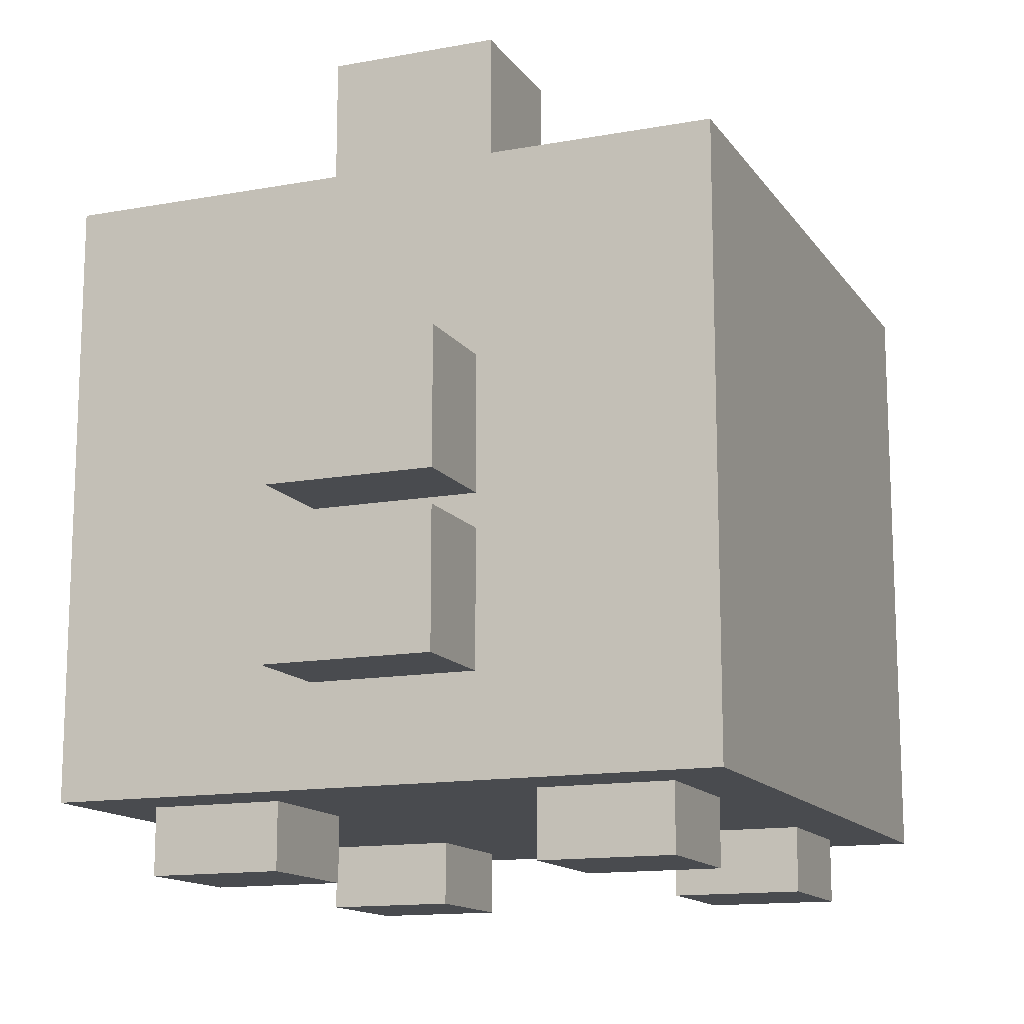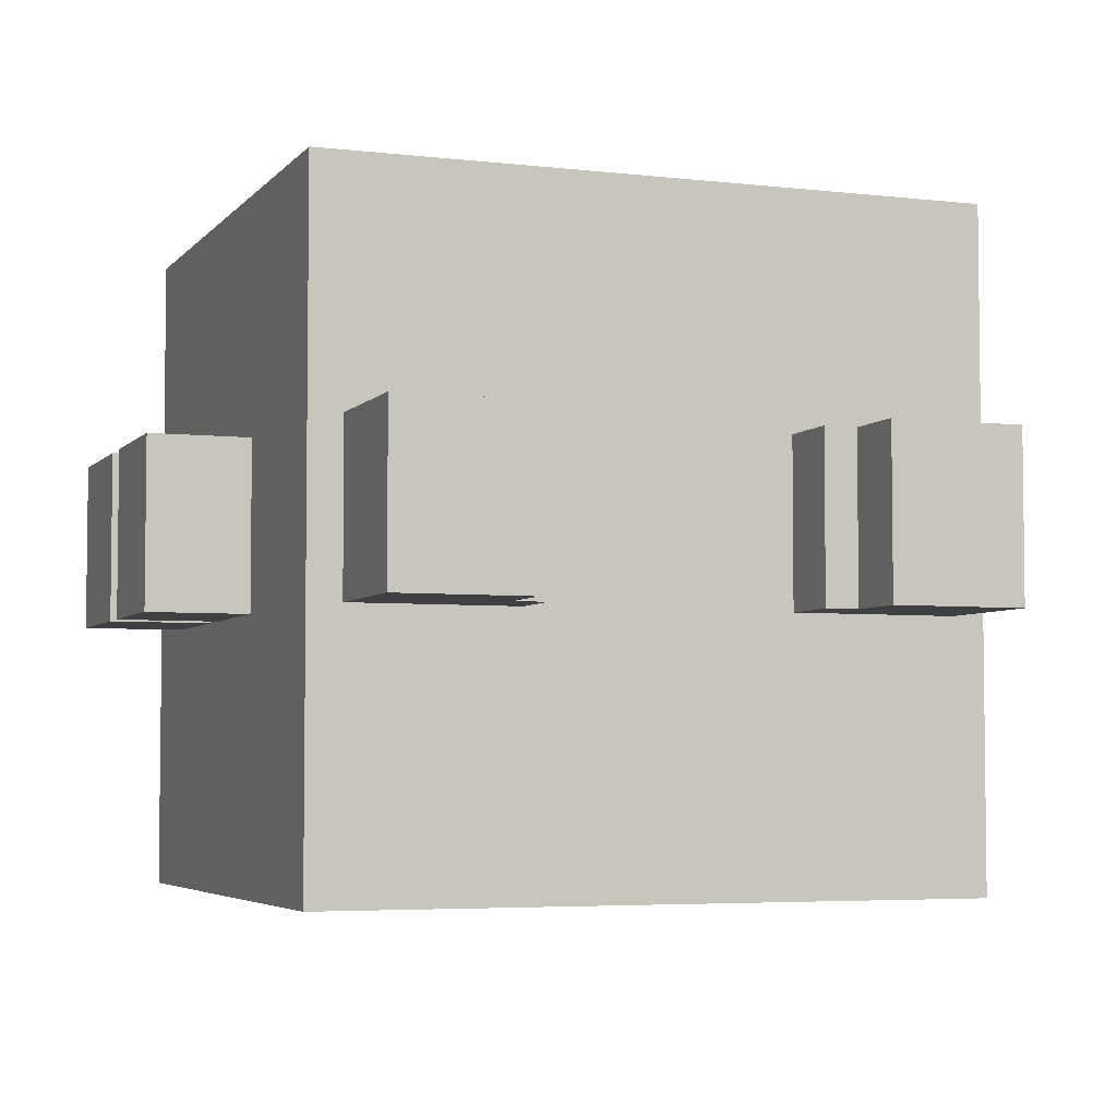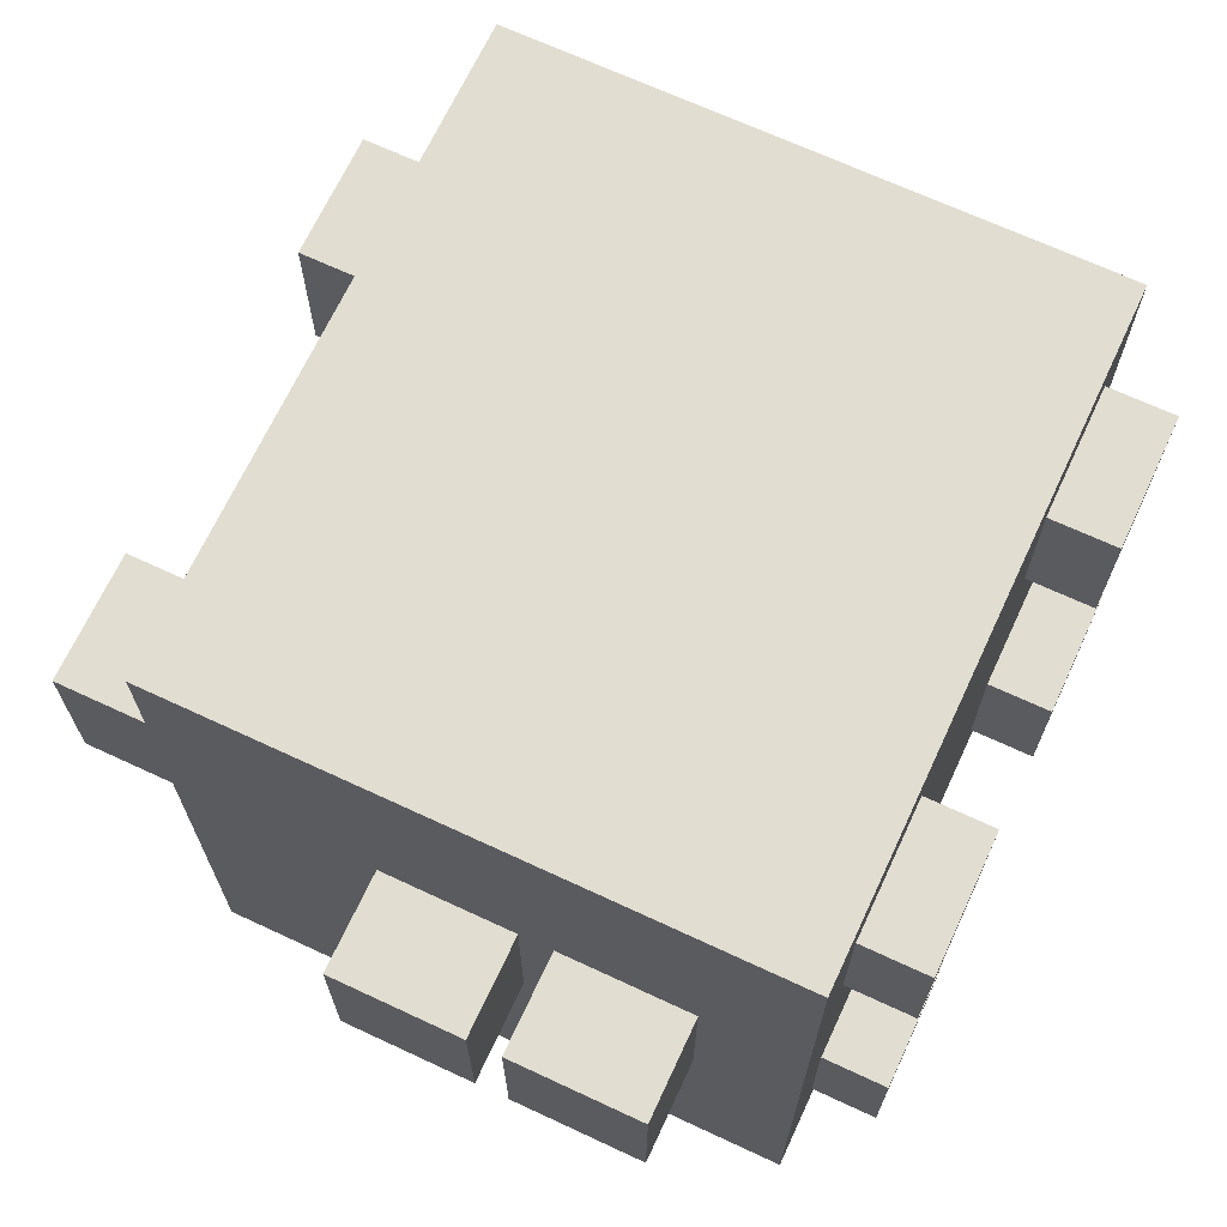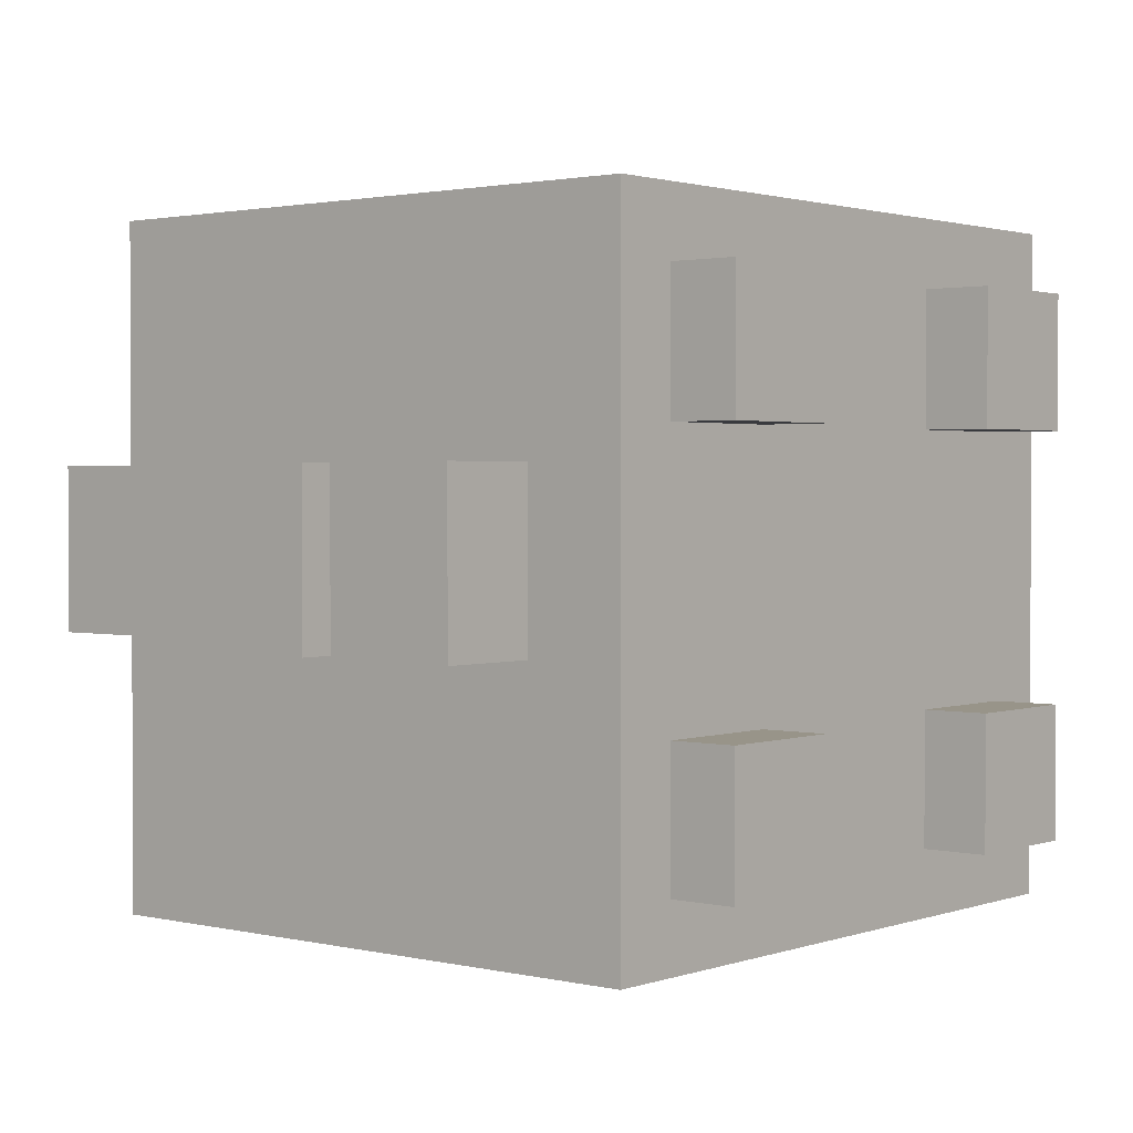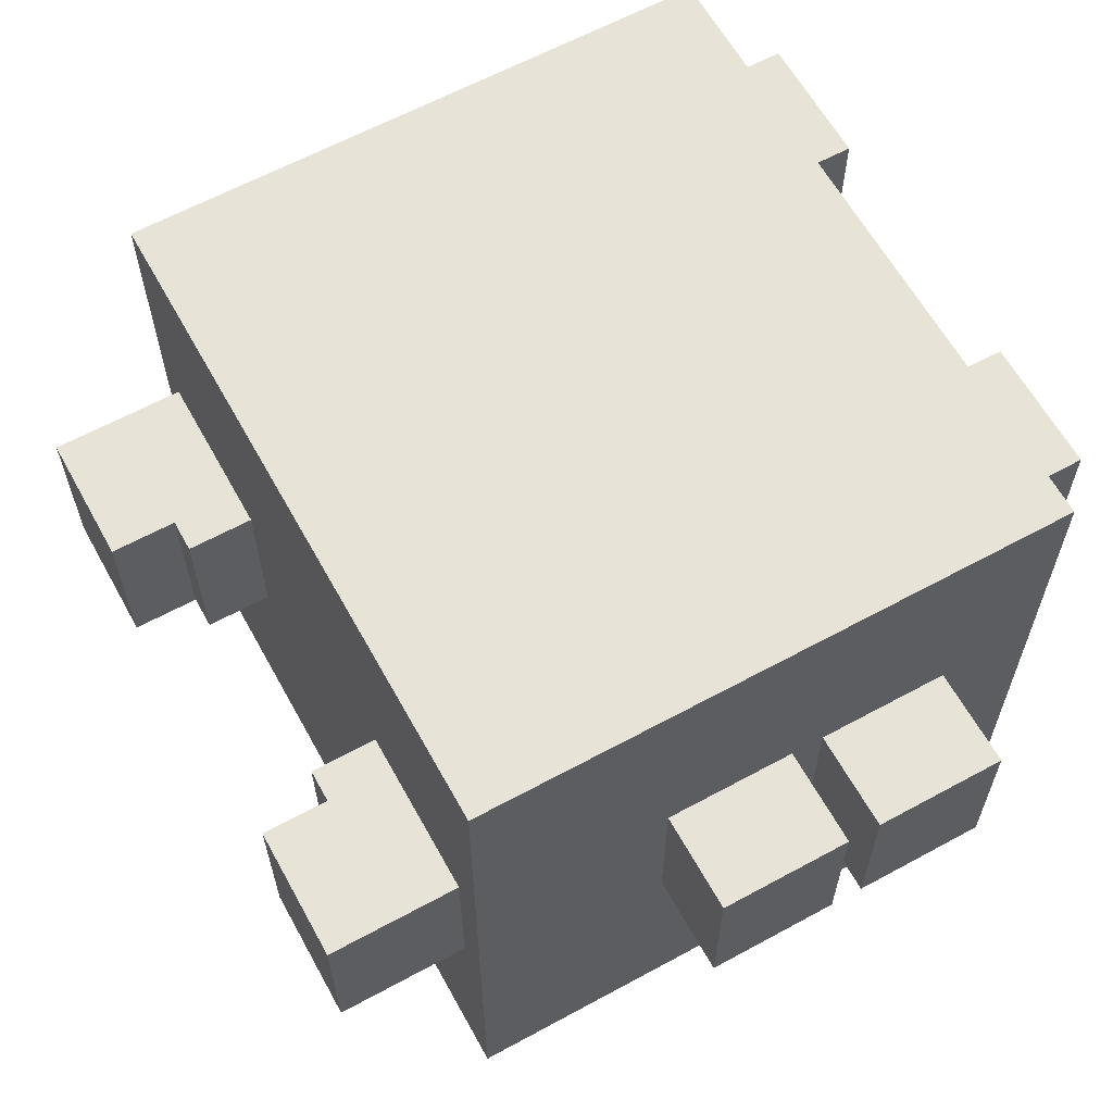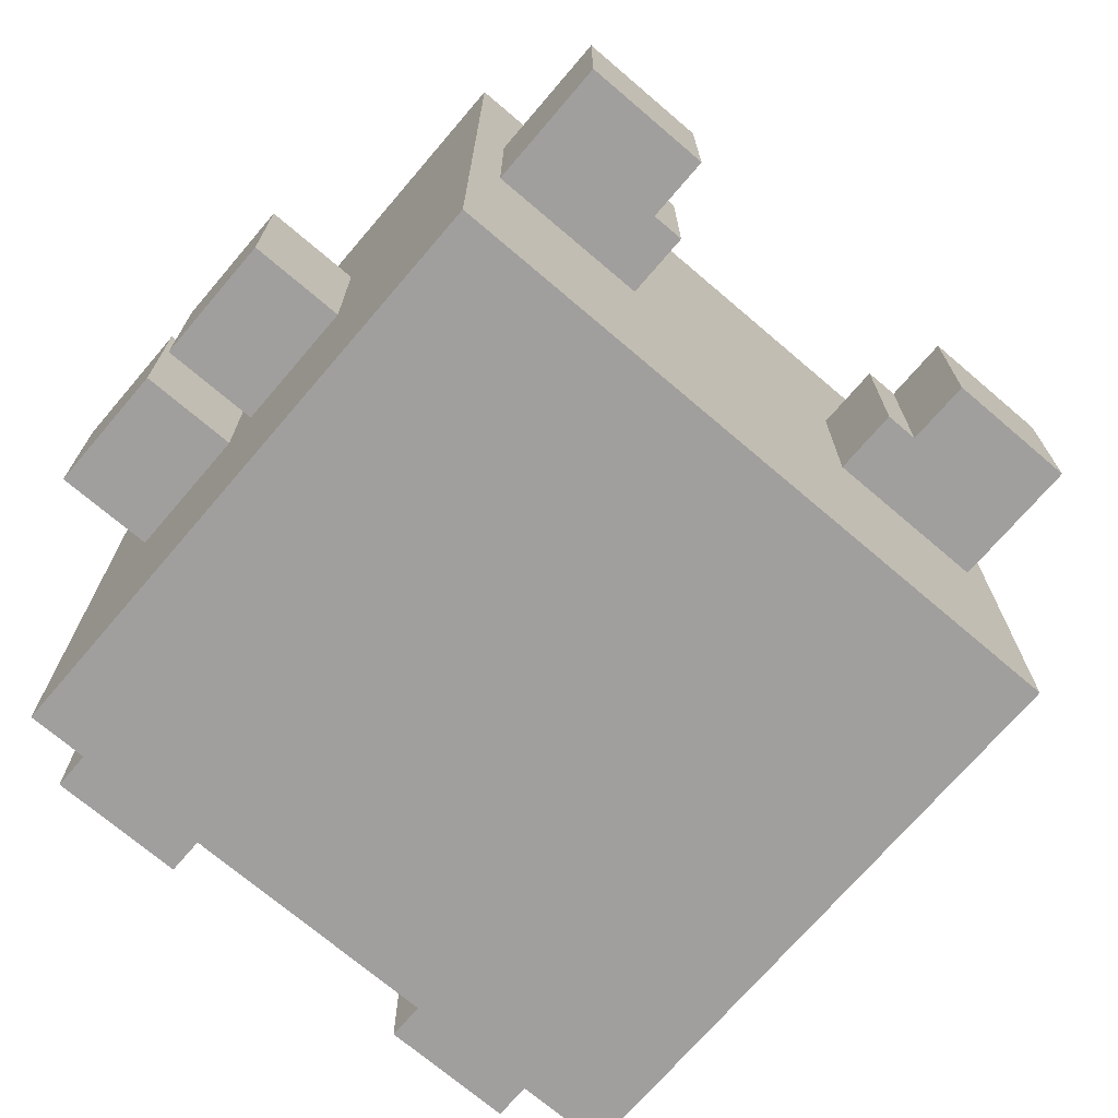
<metadata>
{"format":"obj","ext":"obj","renderer":"f3d","projection":"perspective","resolution":1024,"background":"white","views":[{"elev":-13.8,"azim":-67.8,"up":"+Y"},{"elev":-4.6,"azim":159.5,"up":"+Z"},{"elev":68.4,"azim":-65.0,"up":"+Z"},{"elev":1.7,"azim":-50.4,"up":"+Z"},{"elev":62.3,"azim":-118.9,"up":"+Z"},{"elev":-71.5,"azim":139.5,"up":"+Z"}]}
</metadata>
<code>
o
v -1.3 0.5 0.2
v -1.3 0.5 -0.3
v -1.3 0.9 0.2
v -1.3 0.9 -0.3
v -1.3 1 0.2
v -1.3 1 -0.3
v -1.3 1.4 0.2
v -1.3 1.4 -0.3
v -1 0.2 0.9
v -1 0.2 -1.1
v -1 0.5 0.2
v -1 0.5 -0.3
v -1 0.7 0.9
v -1 0.7 0.5
v -1 0.9 0.2
v -1 0.9 -0.3
v -1 1 0.2
v -1 1 -0.3
v -1 1.1 0.9
v -1 1.1 0.5
v -1 1.4 0.2
v -1 1.4 -0.3
v -1 2 0.9
v -1 2 -1.1
v -0.9 2 0.2
v -0.9 2 -0.3
v -0.9 2.4 0.2
v -0.9 2.4 -0.3
v -0.8 0 0.7
v -0.8 0 0.3
v -0.8 0 -0.5
v -0.8 0 -0.9
v -0.8 0.2 0.7
v -0.8 0.2 0.3
v -0.8 0.2 -0.5
v -0.8 0.2 -0.9
v 0.4 0 0.7
v 0.4 0 0.3
v 0.4 0 -0.5
v 0.4 0 -0.9
v 0.4 0.2 0.7
v 0.4 0.2 0.3
v 0.4 0.2 -0.5
v 0.4 0.2 -0.9
v 0.4 2 0.2
v 0.4 2 -0.3
v 0.4 2.2 0.2
v 0.4 2.2 -0.3
v 0.5 2.2 0.2
v 0.5 2.2 -0.3
v 0.5 2.4 0.2
v 0.5 2.4 -0.3
v -0.5 2.2 0.2
v -0.5 2.2 -0.3
v -0.5 2.4 0.2
v -0.5 2.4 -0.3
v -0.4 0 0.7
v -0.4 0 0.3
v -0.4 0 -0.5
v -0.4 0 -0.9
v -0.4 0.2 0.7
v -0.4 0.2 0.3
v -0.4 0.2 -0.5
v -0.4 0.2 -0.9
v -0.4 2 0.2
v -0.4 2 -0.3
v -0.4 2.2 0.2
v -0.4 2.2 -0.3
v 0.8 0 0.7
v 0.8 0 0.3
v 0.8 0 -0.5
v 0.8 0 -0.9
v 0.8 0.2 0.7
v 0.8 0.2 0.3
v 0.8 0.2 -0.5
v 0.8 0.2 -0.9
v 0.9 2 0.2
v 0.9 2 -0.3
v 0.9 2.4 0.2
v 0.9 2.4 -0.3
v 1 0.2 0.9
v 1 0.2 -1.1
v 1 0.5 0.2
v 1 0.5 -0.3
v 1 0.7 0.9
v 1 0.7 0.5
v 1 0.9 0.2
v 1 0.9 -0.3
v 1 1 0.2
v 1 1 -0.3
v 1 1.1 0.9
v 1 1.1 0.5
v 1 1.4 0.2
v 1 1.4 -0.3
v 1 2 0.9
v 1 2 -1.1
v 1.3 0.5 0.2
v 1.3 0.5 -0.3
v 1.3 0.9 0.2
v 1.3 0.9 -0.3
v 1.3 1 0.2
v 1.3 1 -0.3
v 1.3 1.4 0.2
v 1.3 1.4 -0.3
v -1 0.2 0.9
v -1 0.7 0.9
v -1 1.1 0.9
v -1 2 0.9
v -0.6 0.7 0.9
v -0.6 1 0.9
v -0.6 1.1 0.9
v -0.6 1.4 0.9
v -0.3 1 0.9
v -0.3 1.4 0.9
v -0.2 0.9 0.9
v -0.2 1 0.9
v -0.1 0.8 0.9
v -0.1 0.9 0.9
v -0.1 1 0.9
v 0.1 0.8 0.9
v 0.1 0.9 0.9
v 0.1 1 0.9
v 0.2 0.9 0.9
v 0.2 1 0.9
v 0.3 1 0.9
v 0.3 1.4 0.9
v 0.6 0.7 0.9
v 0.6 1 0.9
v 0.6 1.1 0.9
v 0.6 1.4 0.9
v 1 0.2 0.9
v 1 0.7 0.9
v 1 1.1 0.9
v 1 2 0.9
v -0.8 0 0.7
v -0.8 0.2 0.7
v -0.4 0 0.7
v -0.4 0.2 0.7
v 0.4 0 0.7
v 0.4 0.2 0.7
v 0.8 0 0.7
v 0.8 0.2 0.7
v -1.3 0.5 0.2
v -1.3 0.9 0.2
v -1.3 1 0.2
v -1.3 1.4 0.2
v -1 0.5 0.2
v -1 0.9 0.2
v -1 1 0.2
v -1 1.4 0.2
v -0.9 2 0.2
v -0.9 2.4 0.2
v -0.5 2.2 0.2
v -0.5 2.4 0.2
v -0.4 2 0.2
v -0.4 2.2 0.2
v 0.4 2 0.2
v 0.4 2.2 0.2
v 0.5 2.2 0.2
v 0.5 2.4 0.2
v 0.9 2 0.2
v 0.9 2.4 0.2
v 1 0.5 0.2
v 1 0.9 0.2
v 1 1 0.2
v 1 1.4 0.2
v 1.3 0.5 0.2
v 1.3 0.9 0.2
v 1.3 1 0.2
v 1.3 1.4 0.2
v -0.8 0 -0.5
v -0.8 0.2 -0.5
v -0.4 0 -0.5
v -0.4 0.2 -0.5
v 0.4 0 -0.5
v 0.4 0.2 -0.5
v 0.8 0 -0.5
v 0.8 0.2 -0.5
v -0.8 0 0.3
v -0.8 0.2 0.3
v -0.4 0 0.3
v -0.4 0.2 0.3
v 0.4 0 0.3
v 0.4 0.2 0.3
v 0.8 0 0.3
v 0.8 0.2 0.3
v -1.3 0.5 -0.3
v -1.3 0.9 -0.3
v -1.3 1 -0.3
v -1.3 1.4 -0.3
v -1 0.5 -0.3
v -1 0.9 -0.3
v -1 1 -0.3
v -1 1.4 -0.3
v -0.9 2 -0.3
v -0.9 2.4 -0.3
v -0.5 2.2 -0.3
v -0.5 2.4 -0.3
v -0.4 2 -0.3
v -0.4 2.2 -0.3
v 0.4 2 -0.3
v 0.4 2.2 -0.3
v 0.5 2.2 -0.3
v 0.5 2.4 -0.3
v 0.9 2 -0.3
v 0.9 2.4 -0.3
v 1 0.5 -0.3
v 1 0.9 -0.3
v 1 1 -0.3
v 1 1.4 -0.3
v 1.3 0.5 -0.3
v 1.3 0.9 -0.3
v 1.3 1 -0.3
v 1.3 1.4 -0.3
v -0.8 0 -0.9
v -0.8 0.2 -0.9
v -0.4 0 -0.9
v -0.4 0.2 -0.9
v 0.4 0 -0.9
v 0.4 0.2 -0.9
v 0.8 0 -0.9
v 0.8 0.2 -0.9
v -1 0.2 -1.1
v -1 2 -1.1
v 1 0.2 -1.1
v 1 2 -1.1
v -0.8 0 0.7
v -0.4 0 0.7
v 0.4 0 0.7
v 0.8 0 0.7
v -0.8 0 0.3
v -0.4 0 0.3
v 0.4 0 0.3
v 0.8 0 0.3
v -0.8 0 -0.5
v -0.4 0 -0.5
v 0.4 0 -0.5
v 0.8 0 -0.5
v -0.8 0 -0.9
v -0.4 0 -0.9
v 0.4 0 -0.9
v 0.8 0 -0.9
v -1 0.2 0.9
v 1 0.2 0.9
v -0.8 0.2 0.7
v -0.4 0.2 0.7
v 0.4 0.2 0.7
v 0.8 0.2 0.7
v -0.8 0.2 0.3
v -0.4 0.2 0.3
v 0.4 0.2 0.3
v 0.8 0.2 0.3
v -0.8 0.2 -0.5
v -0.4 0.2 -0.5
v 0.4 0.2 -0.5
v 0.8 0.2 -0.5
v -0.8 0.2 -0.9
v -0.4 0.2 -0.9
v 0.4 0.2 -0.9
v 0.8 0.2 -0.9
v -1 0.2 -1.1
v 1 0.2 -1.1
v -1.3 0.5 0.2
v -1 0.5 0.2
v 1 0.5 0.2
v 1.3 0.5 0.2
v -1.3 0.5 -0.3
v -1 0.5 -0.3
v 1 0.5 -0.3
v 1.3 0.5 -0.3
v -1.3 1 0.2
v -1 1 0.2
v 1 1 0.2
v 1.3 1 0.2
v -1.3 1 -0.3
v -1 1 -0.3
v 1 1 -0.3
v 1.3 1 -0.3
v -1.3 0.9 0.2
v -1 0.9 0.2
v 1 0.9 0.2
v 1.3 0.9 0.2
v -1.3 0.9 -0.3
v -1 0.9 -0.3
v 1 0.9 -0.3
v 1.3 0.9 -0.3
v -1.3 1.4 0.2
v -1 1.4 0.2
v 1 1.4 0.2
v 1.3 1.4 0.2
v -1.3 1.4 -0.3
v -1 1.4 -0.3
v 1 1.4 -0.3
v 1.3 1.4 -0.3
v -1 2 0.9
v 1 2 0.9
v -0.9 2 0.2
v -0.4 2 0.2
v 0.4 2 0.2
v 0.9 2 0.2
v -0.9 2 -0.3
v -0.4 2 -0.3
v 0.4 2 -0.3
v 0.9 2 -0.3
v -1 2 -1.1
v 1 2 -1.1
v -0.5 2.2 0.2
v -0.4 2.2 0.2
v 0.4 2.2 0.2
v 0.5 2.2 0.2
v -0.5 2.2 -0.3
v -0.4 2.2 -0.3
v 0.4 2.2 -0.3
v 0.5 2.2 -0.3
v -0.9 2.4 0.2
v -0.5 2.4 0.2
v 0.5 2.4 0.2
v 0.9 2.4 0.2
v -0.9 2.4 -0.3
v -0.5 2.4 -0.3
v 0.5 2.4 -0.3
v 0.9 2.4 -0.3
f 3 2 1
f 4 2 3
f 7 6 5
f 8 6 7
f 11 10 9
f 12 10 11
f 13 11 9
f 14 11 13
f 15 11 14
f 16 10 12
f 17 15 14
f 17 16 15
f 18 10 16
f 18 16 17
f 19 14 13
f 20 17 14
f 20 14 19
f 21 20 19
f 21 17 20
f 22 10 18
f 23 21 19
f 23 22 21
f 24 10 22
f 24 22 23
f 27 26 25
f 28 26 27
f 33 30 29
f 34 30 33
f 35 32 31
f 36 32 35
f 41 38 37
f 42 38 41
f 43 40 39
f 44 40 43
f 47 46 45
f 48 46 47
f 51 50 49
f 52 50 51
f 53 54 55
f 55 54 56
f 57 58 61
f 61 58 62
f 59 60 63
f 63 60 64
f 65 66 67
f 67 66 68
f 69 70 73
f 73 70 74
f 71 72 75
f 75 72 76
f 77 78 79
f 79 78 80
f 81 82 83
f 83 82 84
f 81 83 85
f 85 83 86
f 86 83 87
f 84 82 88
f 86 87 89
f 87 88 89
f 88 82 90
f 89 88 90
f 85 86 91
f 86 89 92
f 91 86 92
f 91 92 93
f 92 89 93
f 90 82 94
f 91 93 95
f 93 94 95
f 94 82 96
f 95 94 96
f 97 98 99
f 99 98 100
f 101 102 103
f 103 102 104
f 109 106 105
f 109 107 106
f 110 107 109
f 111 108 107
f 111 107 110
f 112 108 111
f 113 110 109
f 113 111 110
f 113 112 111
f 114 108 112
f 114 112 113
f 115 113 109
f 115 114 113
f 116 114 115
f 117 115 109
f 118 116 115
f 118 115 117
f 119 114 116
f 119 116 118
f 120 118 117
f 120 117 109
f 121 119 118
f 121 118 120
f 122 114 119
f 122 119 121
f 123 121 120
f 123 122 121
f 124 114 122
f 124 122 123
f 125 124 123
f 125 114 124
f 126 108 114
f 126 114 125
f 127 125 123
f 127 109 105
f 127 123 120
f 127 120 109
f 128 126 125
f 128 125 127
f 129 126 128
f 130 108 126
f 130 126 129
f 131 127 105
f 132 129 128
f 132 127 131
f 132 128 127
f 133 130 129
f 133 129 132
f 134 108 130
f 134 130 133
f 137 136 135
f 138 136 137
f 141 140 139
f 142 140 141
f 147 144 143
f 148 144 147
f 149 146 145
f 150 146 149
f 153 152 151
f 154 152 153
f 155 153 151
f 156 153 155
f 159 158 157
f 161 159 157
f 161 160 159
f 162 160 161
f 167 164 163
f 168 164 167
f 169 166 165
f 170 166 169
f 173 172 171
f 174 172 173
f 177 176 175
f 178 176 177
f 179 180 181
f 181 180 182
f 183 184 185
f 185 184 186
f 187 188 191
f 191 188 192
f 189 190 193
f 193 190 194
f 195 196 197
f 197 196 198
f 195 197 199
f 199 197 200
f 201 202 203
f 201 203 205
f 203 204 205
f 205 204 206
f 207 208 211
f 211 208 212
f 209 210 213
f 213 210 214
f 215 216 217
f 217 216 218
f 219 220 221
f 221 220 222
f 223 224 225
f 225 224 226
f 231 228 227
f 232 228 231
f 233 230 229
f 234 230 233
f 239 236 235
f 240 236 239
f 241 238 237
f 242 238 241
f 245 244 243
f 246 244 245
f 247 244 246
f 248 244 247
f 249 245 243
f 250 247 246
f 251 247 250
f 252 244 248
f 253 251 250
f 253 252 251
f 253 249 243
f 253 250 249
f 254 252 253
f 255 252 254
f 256 244 252
f 256 252 255
f 257 253 243
f 258 255 254
f 259 255 258
f 260 244 256
f 261 257 243
f 261 260 259
f 261 259 258
f 261 258 257
f 262 244 260
f 262 260 261
f 267 264 263
f 268 264 267
f 269 266 265
f 270 266 269
f 275 272 271
f 276 272 275
f 277 274 273
f 278 274 277
f 279 280 283
f 283 280 284
f 281 282 285
f 285 282 286
f 287 288 291
f 291 288 292
f 289 290 293
f 293 290 294
f 295 296 297
f 297 296 298
f 298 296 299
f 299 296 300
f 295 297 301
f 298 299 302
f 302 299 303
f 300 296 304
f 302 303 305
f 303 304 305
f 295 301 305
f 301 302 305
f 304 296 306
f 305 304 306
f 307 308 311
f 311 308 312
f 309 310 313
f 313 310 314
f 315 316 319
f 319 316 320
f 317 318 321
f 321 318 322

</code>
